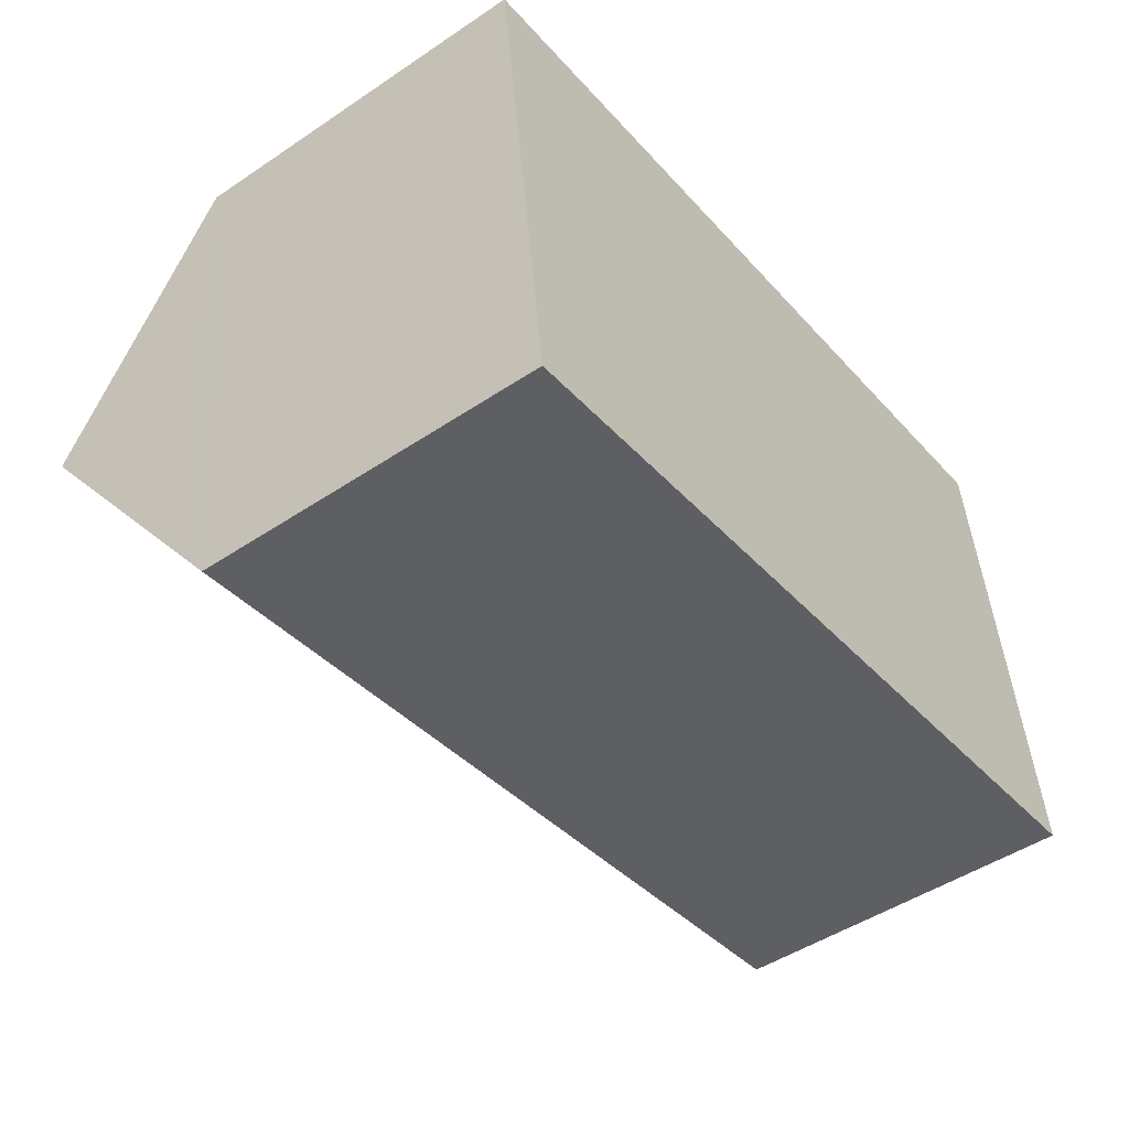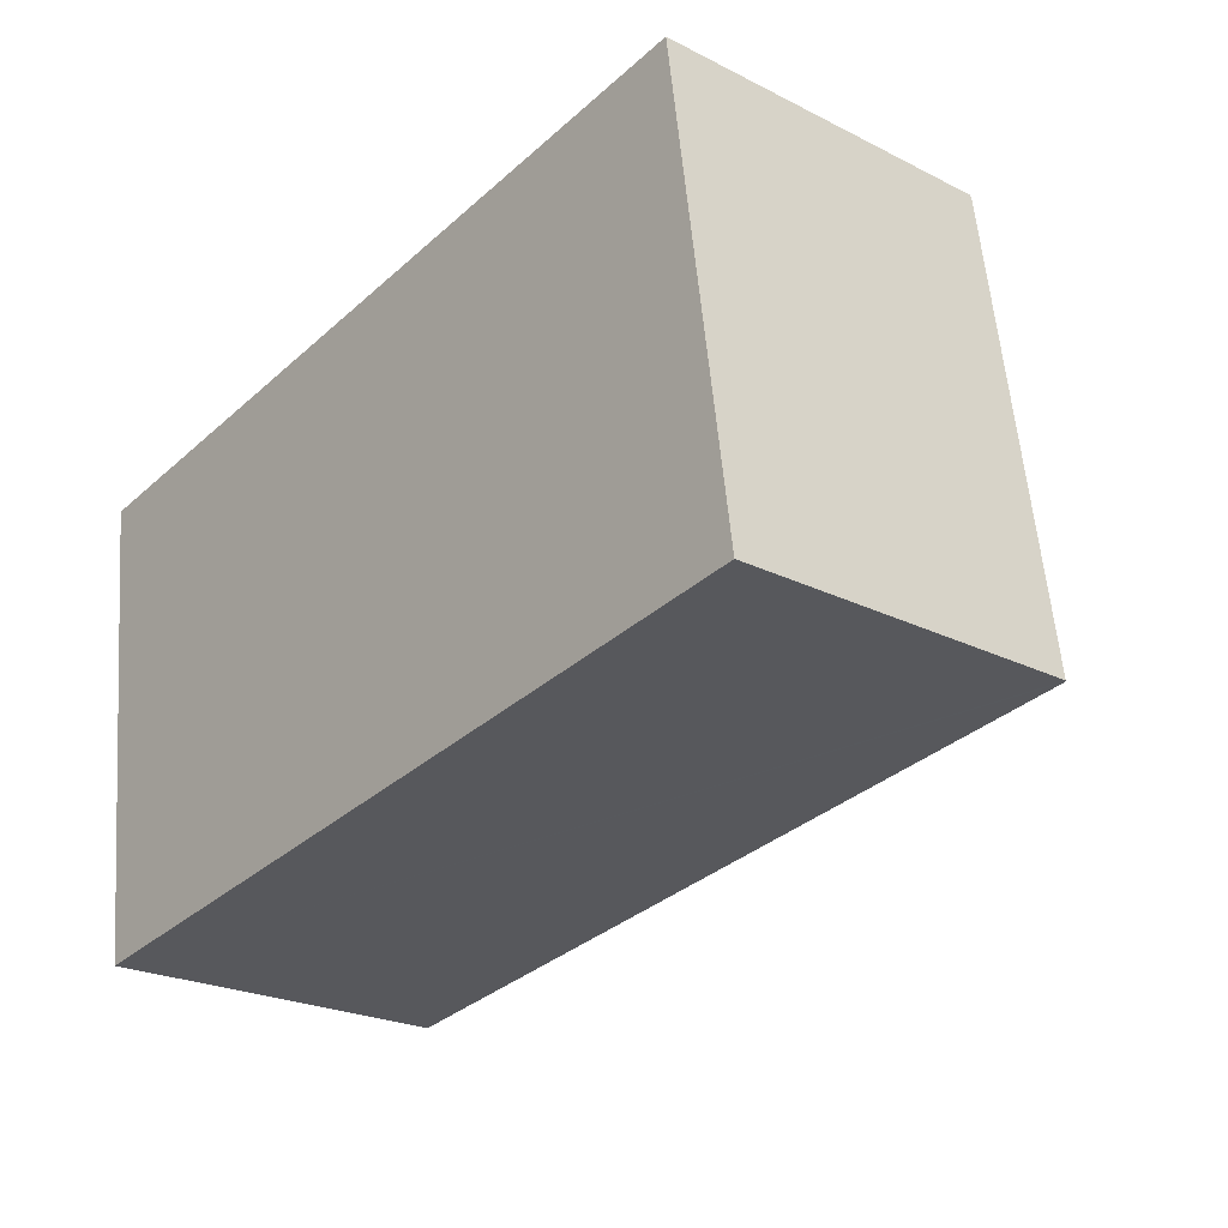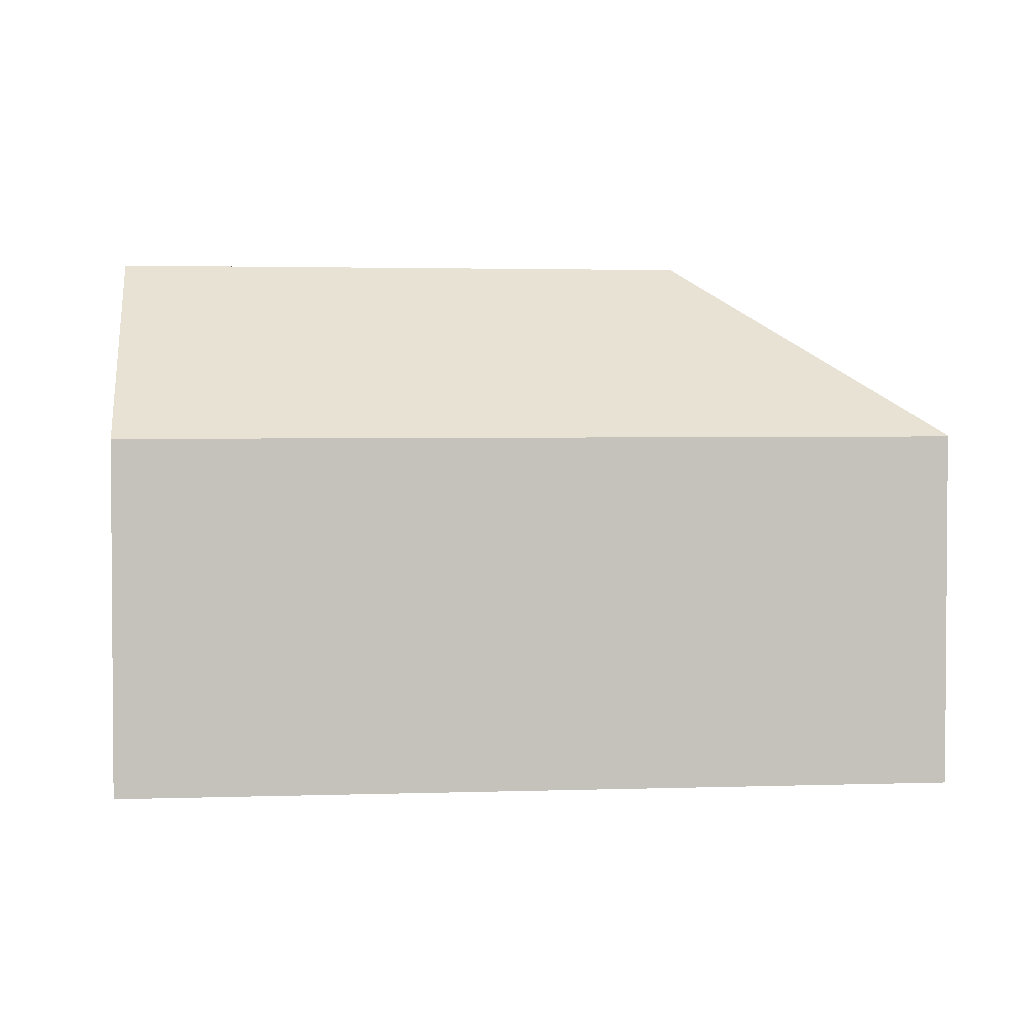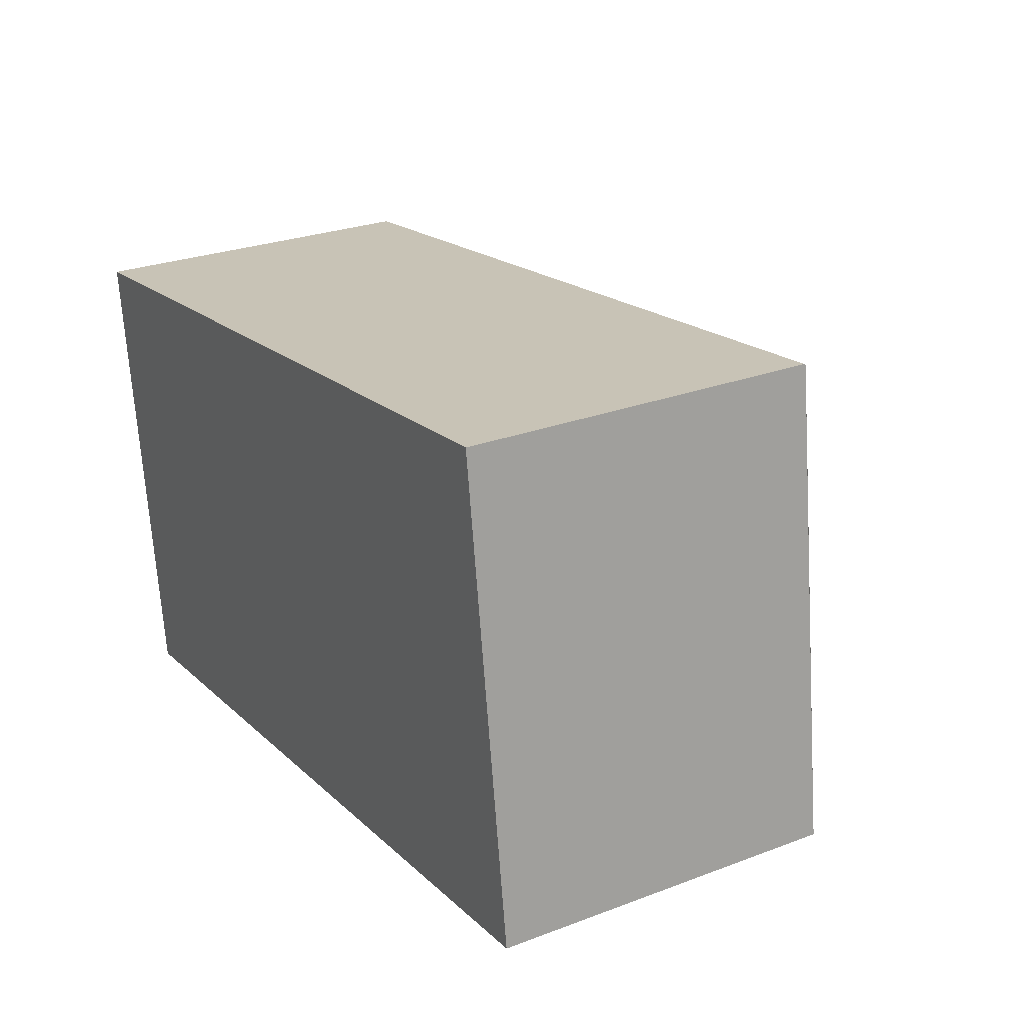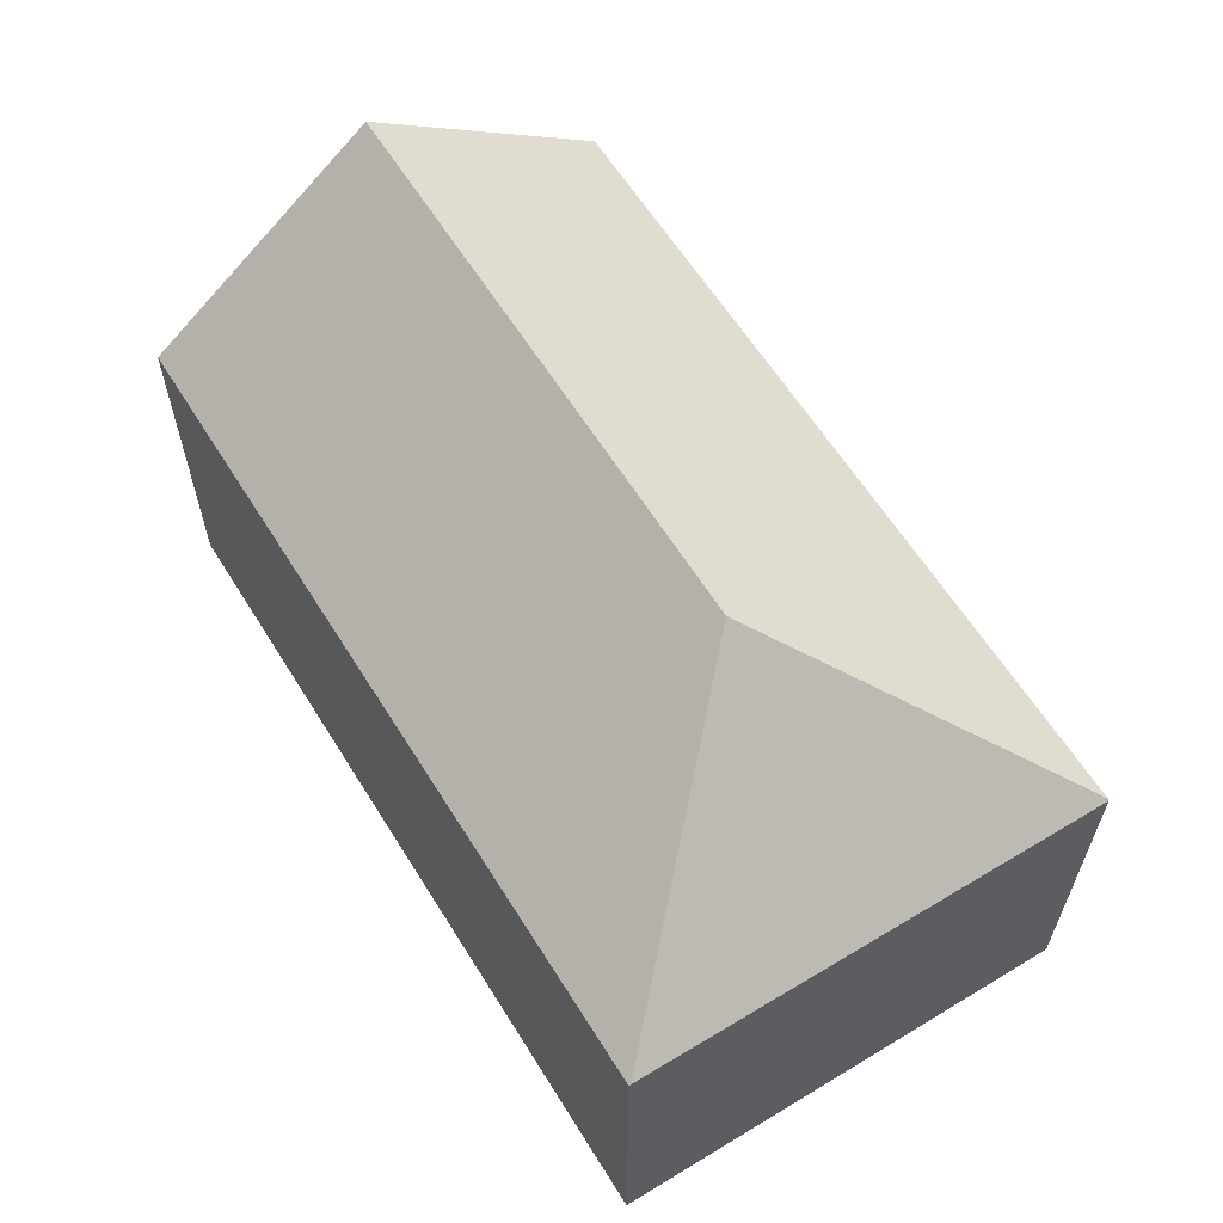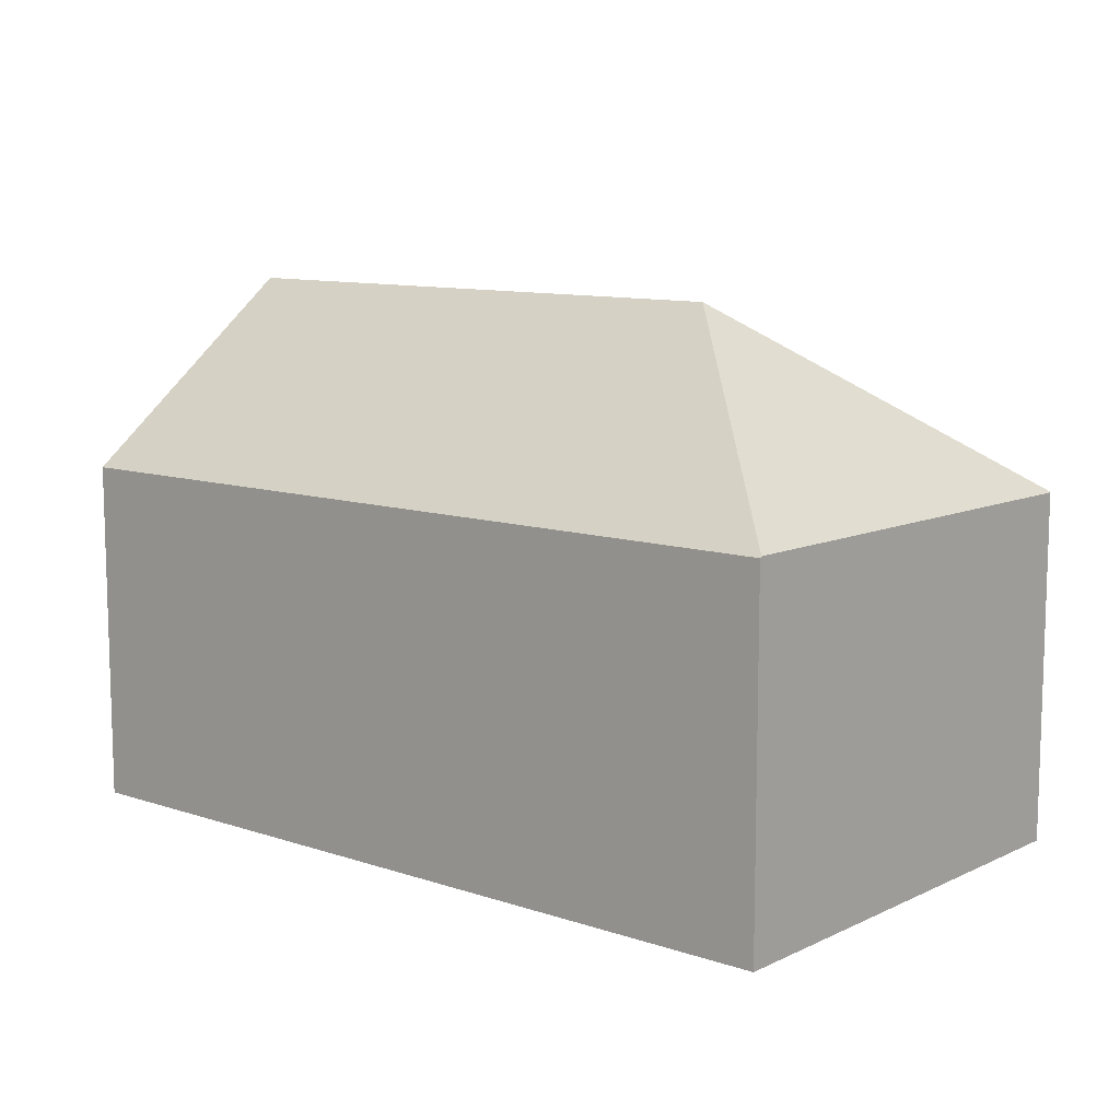
<metadata>
{"format":"obj","ext":"obj","renderer":"f3d","projection":"perspective","resolution":1024,"background":"white","views":[{"elev":-48.1,"azim":-53.1,"up":"+Z"},{"elev":-23.5,"azim":49.8,"up":"+Z"},{"elev":2.4,"azim":-14.2,"up":"+Y"},{"elev":26.9,"azim":59.6,"up":"+Z"},{"elev":61.3,"azim":50.5,"up":"+Y"},{"elev":10.4,"azim":32.5,"up":"+Y"}]}
</metadata>
<code>
v  19.84 7.774 -8.134
v  13.8 11.89 -3.551
v  18.37 7.855 2.415
v  19.8 7.805 -8.14
v  18.36 7.825 2.455
v  1.326 8.107 -10.27
v  1.376 7.805 -10.66
v  0.69 11.89 -5.345
v  0 7.782 4.765e-16
v  1.376 6.527e-16 -10.66
v  1.326 6.286e-16 -10.27
v  0 0 0
v  0.69 3.273e-16 -5.345
v  18.36 -1.503e-16 2.455
v  19.84 4.981e-16 -8.134
v  18.37 -1.479e-16 2.415
v  19.8 4.984e-16 -8.14
g defaultobject
f 1 2 3
f 2 1 4
f 2 5 3
f 6 4 7
f 4 6 2
f 2 6 8
f 9 2 8
f 2 9 5
f 6 9 8
f 9 6 7
f 9 7 10
f 9 10 11
f 9 11 12
f 12 11 13
f 9 14 5
f 14 9 12
f 5 1 3
f 1 5 14
f 1 14 15
f 15 14 16
f 4 10 7
f 10 4 1
f 10 1 17
f 17 1 15
f 13 14 12
f 14 13 11
f 14 11 10
f 14 10 17
f 14 17 16
f 16 17 15

</code>
